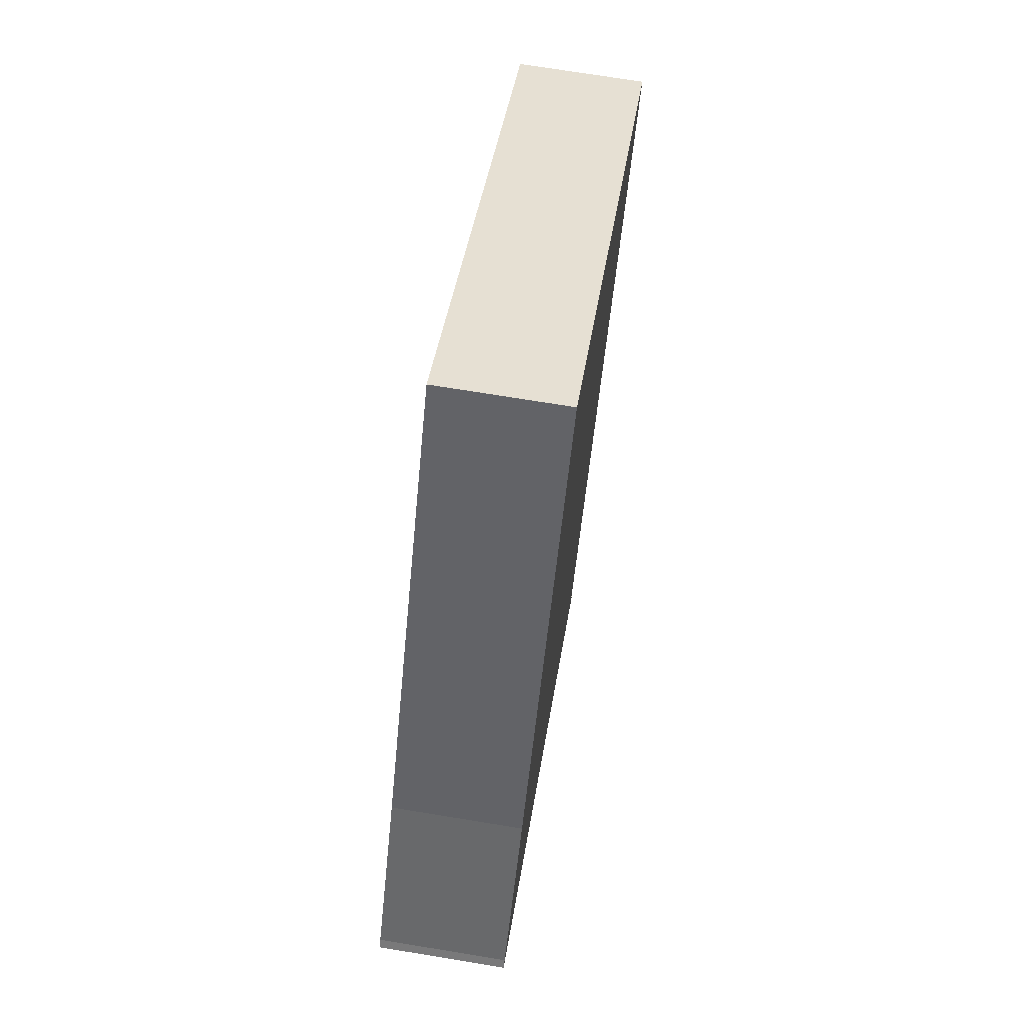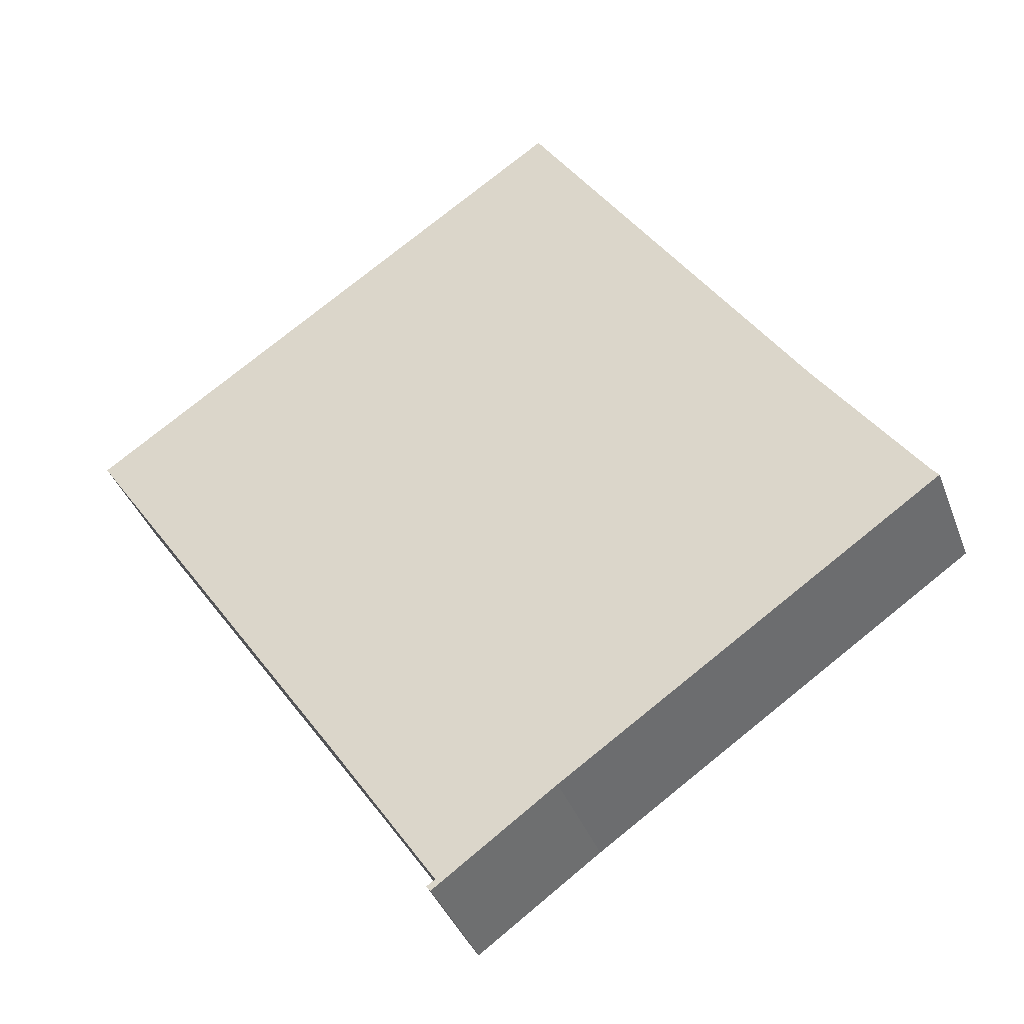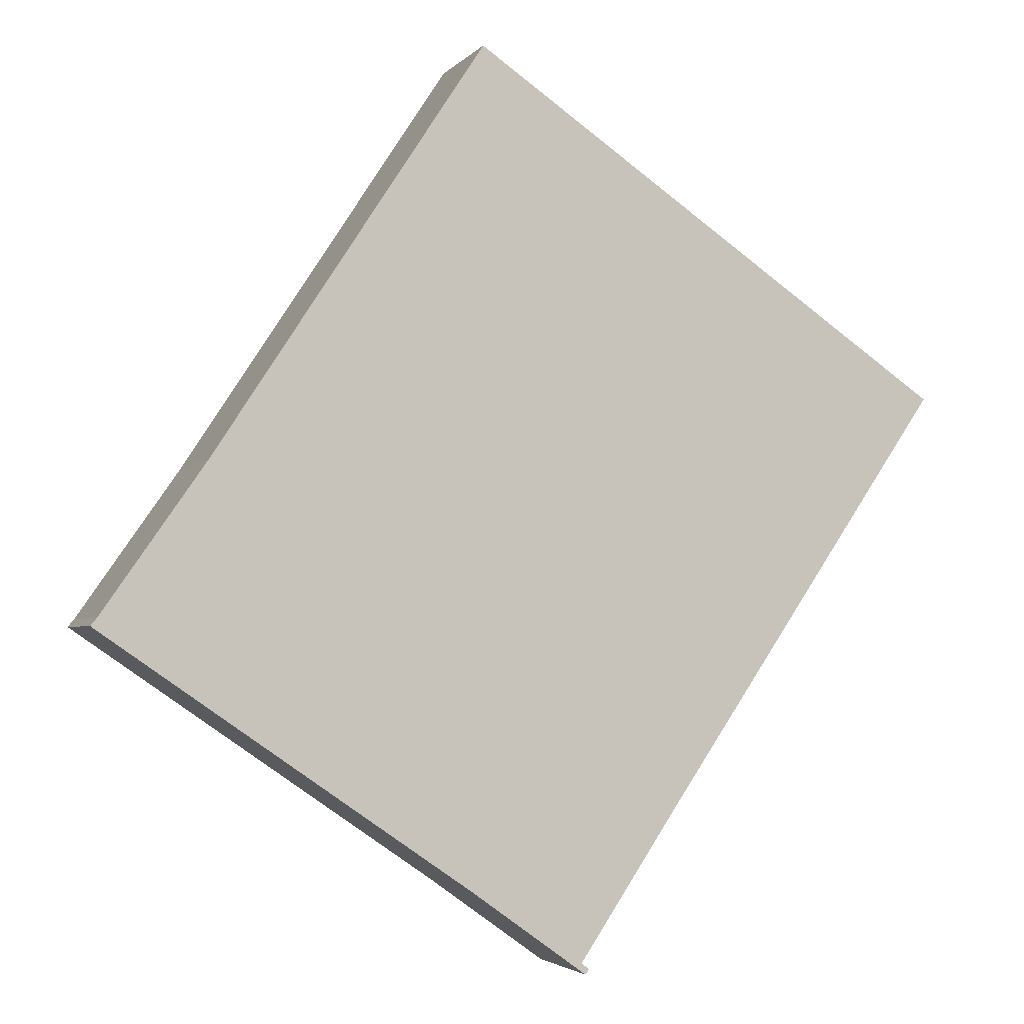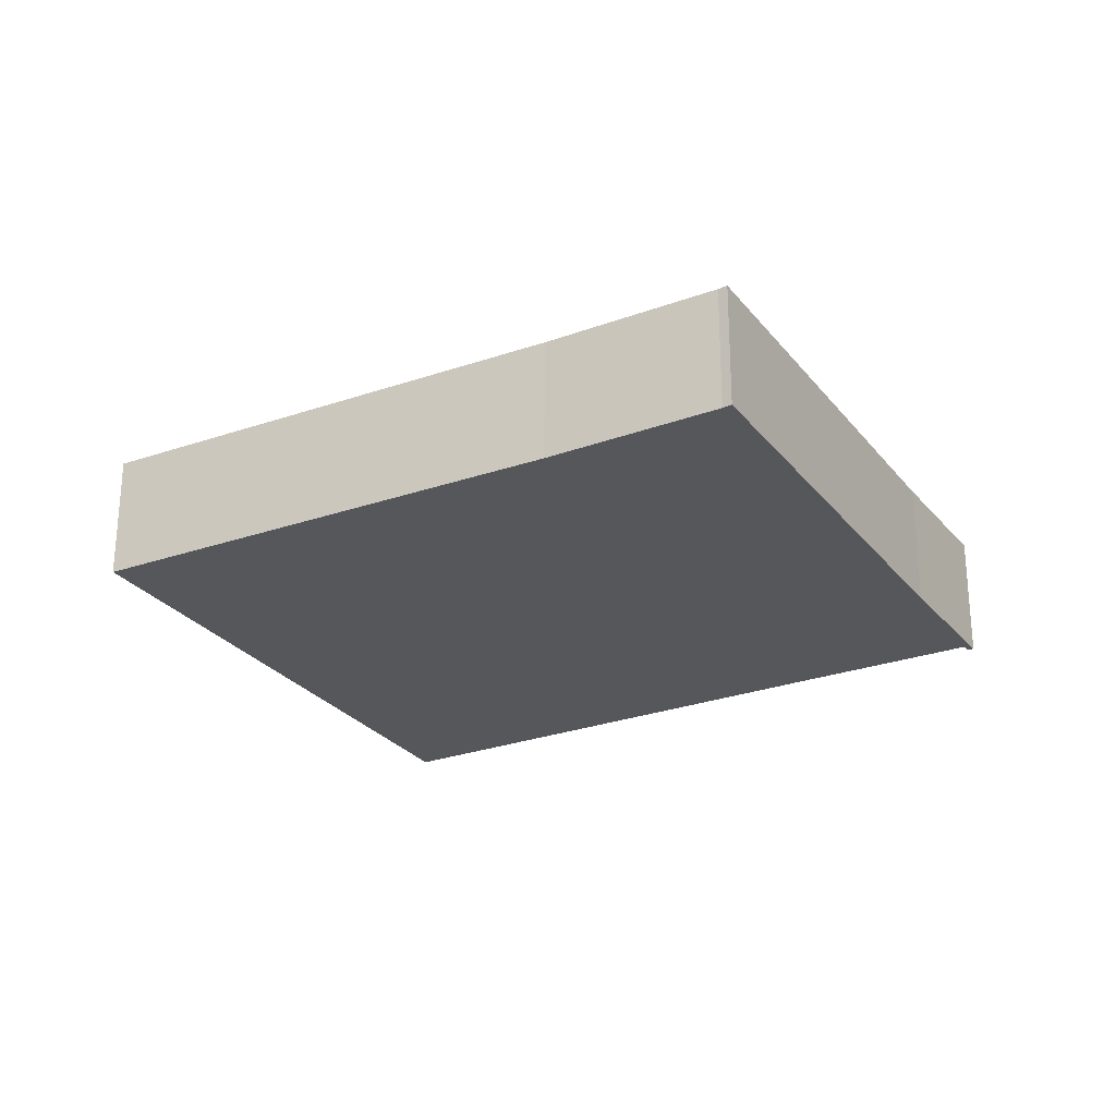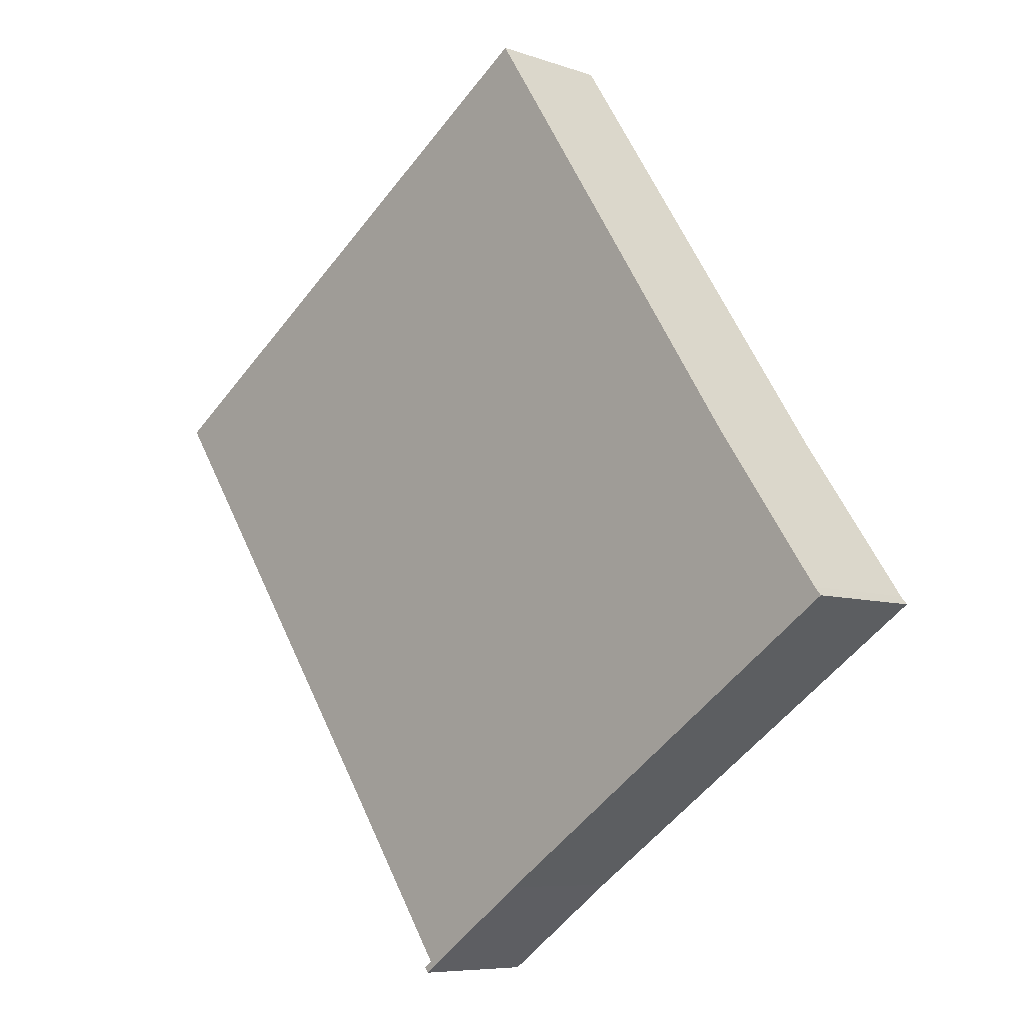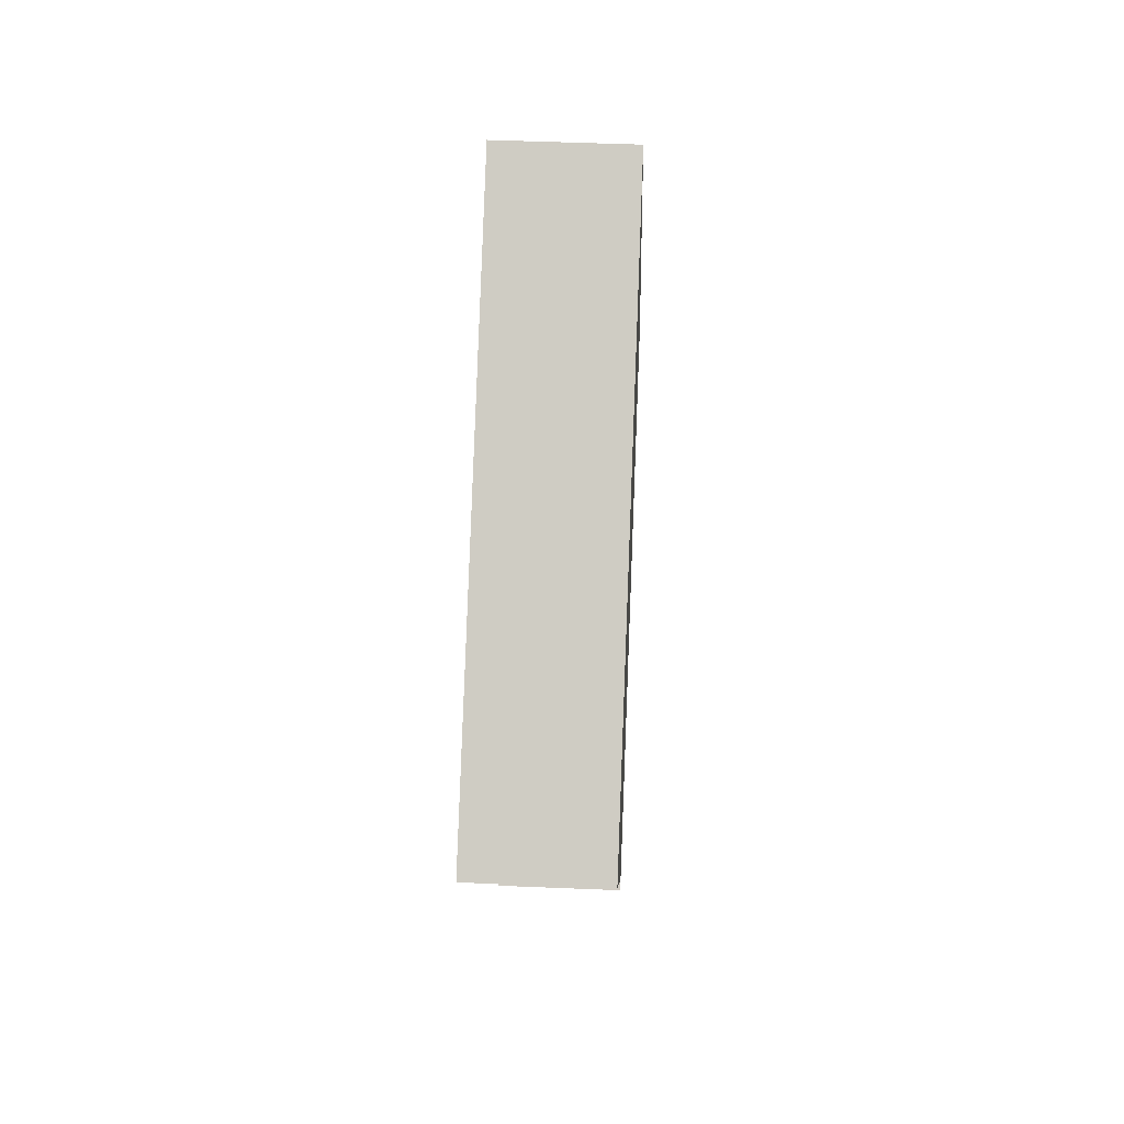
<metadata>
{"format":"obj","ext":"obj","renderer":"f3d","projection":"perspective","resolution":1024,"background":"white","views":[{"elev":71.5,"azim":99.3,"up":"+Z"},{"elev":-38.3,"azim":19.2,"up":"+Z"},{"elev":-3.1,"azim":160.3,"up":"+Z"},{"elev":-26.9,"azim":85.0,"up":"+Y"},{"elev":-7.2,"azim":44.7,"up":"+Z"},{"elev":49.6,"azim":-87.4,"up":"+Z"}]}
</metadata>
<code>
v  21.17 5.453 14.49
v  12.27 5.453 -18.04
v  0 5.453 3.339e-16
v  16.74 5.453 -24.7
v  16.56 5.453 -25.17
v  16.38 5.453 -24.94
v  21.71 5.453 -21.47
v  21.19 5.453 14.5
v  22.07 5.453 13.15
v  33 5.453 -3.548
v  37.53 5.453 -10.06
v  37.81 5.453 -10.39
v  21.19 -8.879e-16 14.5
v  21.17 -8.87e-16 14.49
v  0 0 0
v  16.38 1.527e-15 -24.94
v  16.74 1.512e-15 -24.7
v  22.07 -8.054e-16 13.15
v  33 2.173e-16 -3.548
v  37.53 6.158e-16 -10.06
v  37.81 6.361e-16 -10.39
v  21.71 1.315e-15 -21.47
v  16.56 1.541e-15 -25.17
v  12.27 1.105e-15 -18.04
g defaultobject
f 1 2 3
f 2 1 4
f 4 5 6
f 5 4 7
f 7 4 1
f 7 1 8
f 7 8 9
f 7 9 10
f 7 10 11
f 7 11 12
f 1 13 8
f 13 1 3
f 13 3 14
f 14 3 15
f 16 4 6
f 4 16 17
f 13 9 8
f 9 13 10
f 10 13 18
f 10 18 19
f 19 11 10
f 11 19 20
f 20 12 11
f 12 20 21
f 21 7 12
f 7 21 22
f 22 5 7
f 5 22 23
f 23 6 5
f 6 23 16
f 17 2 4
f 2 17 24
f 2 24 3
f 3 24 15
f 22 16 23
f 16 22 17
f 17 22 24
f 24 22 21
f 24 21 15
f 15 21 20
f 15 20 19
f 15 19 18
f 15 18 14
f 14 18 13

</code>
